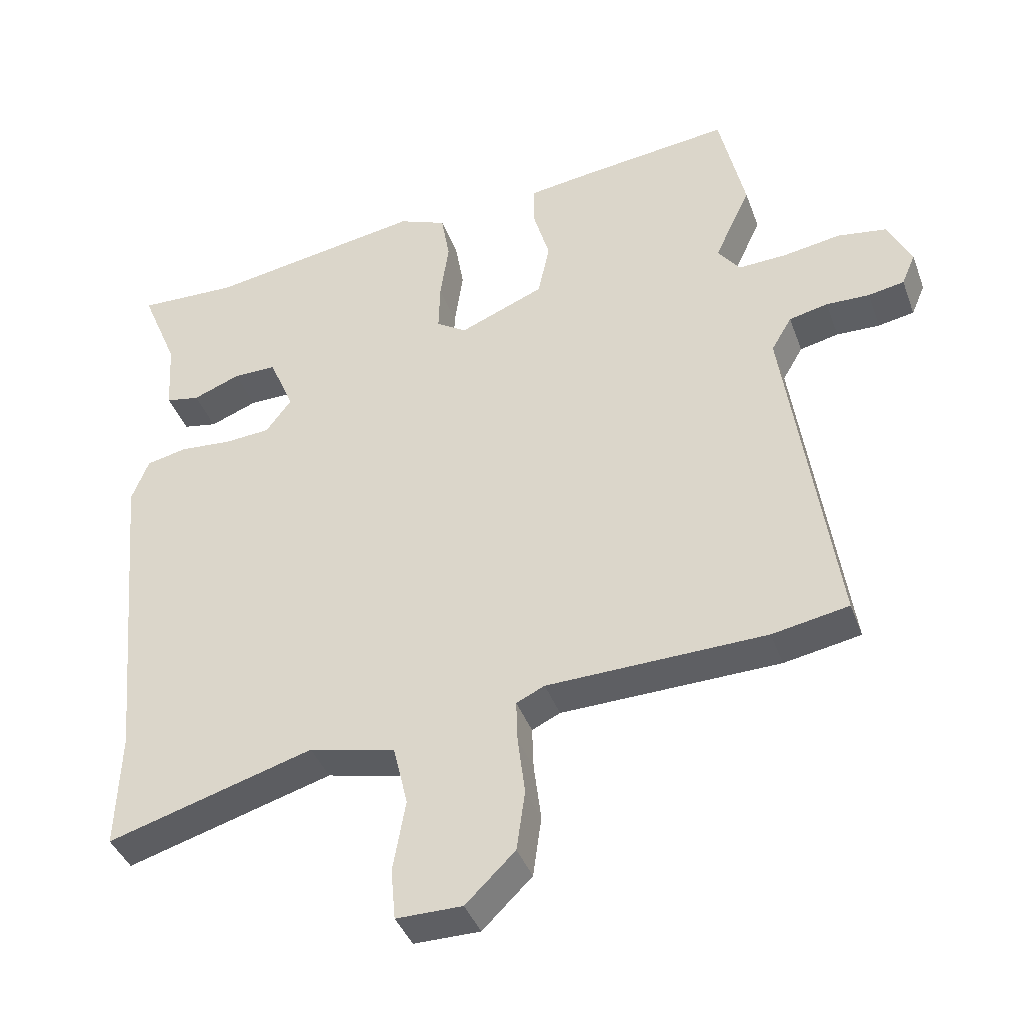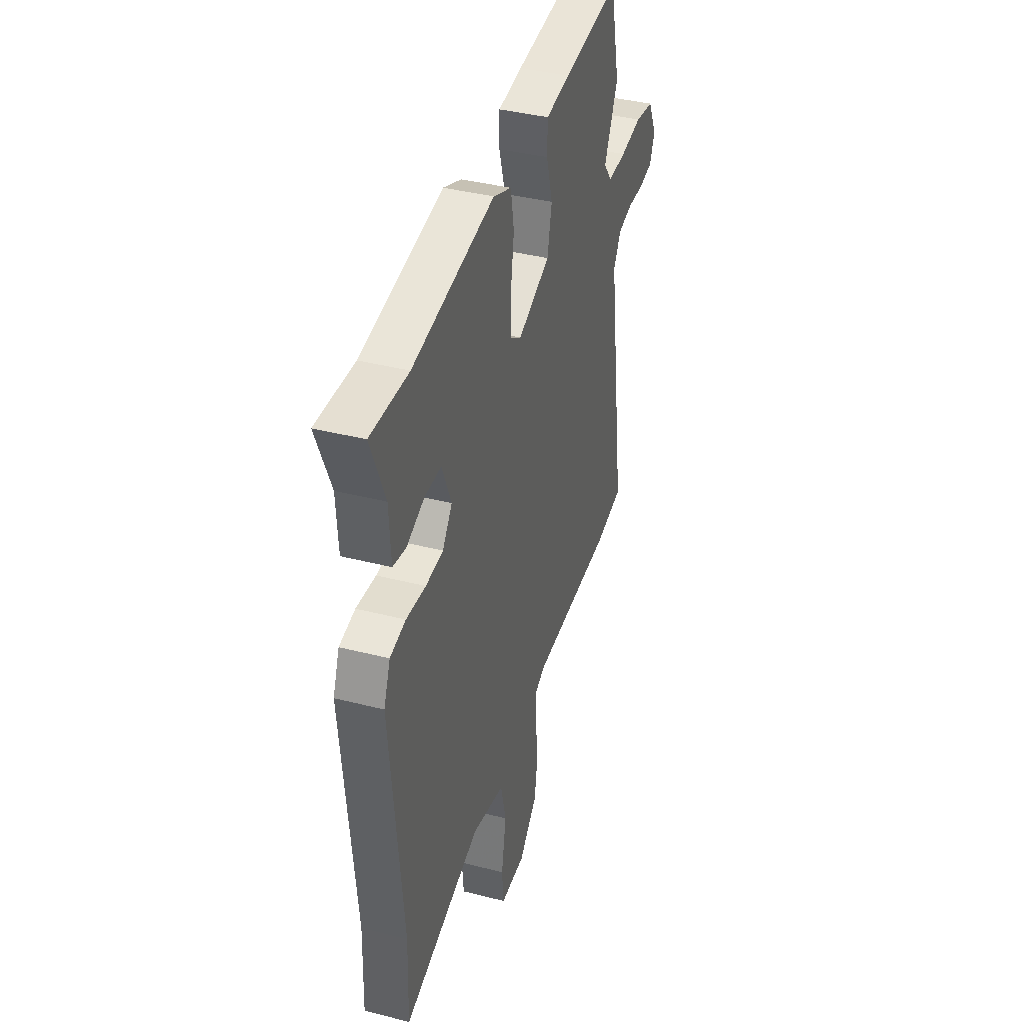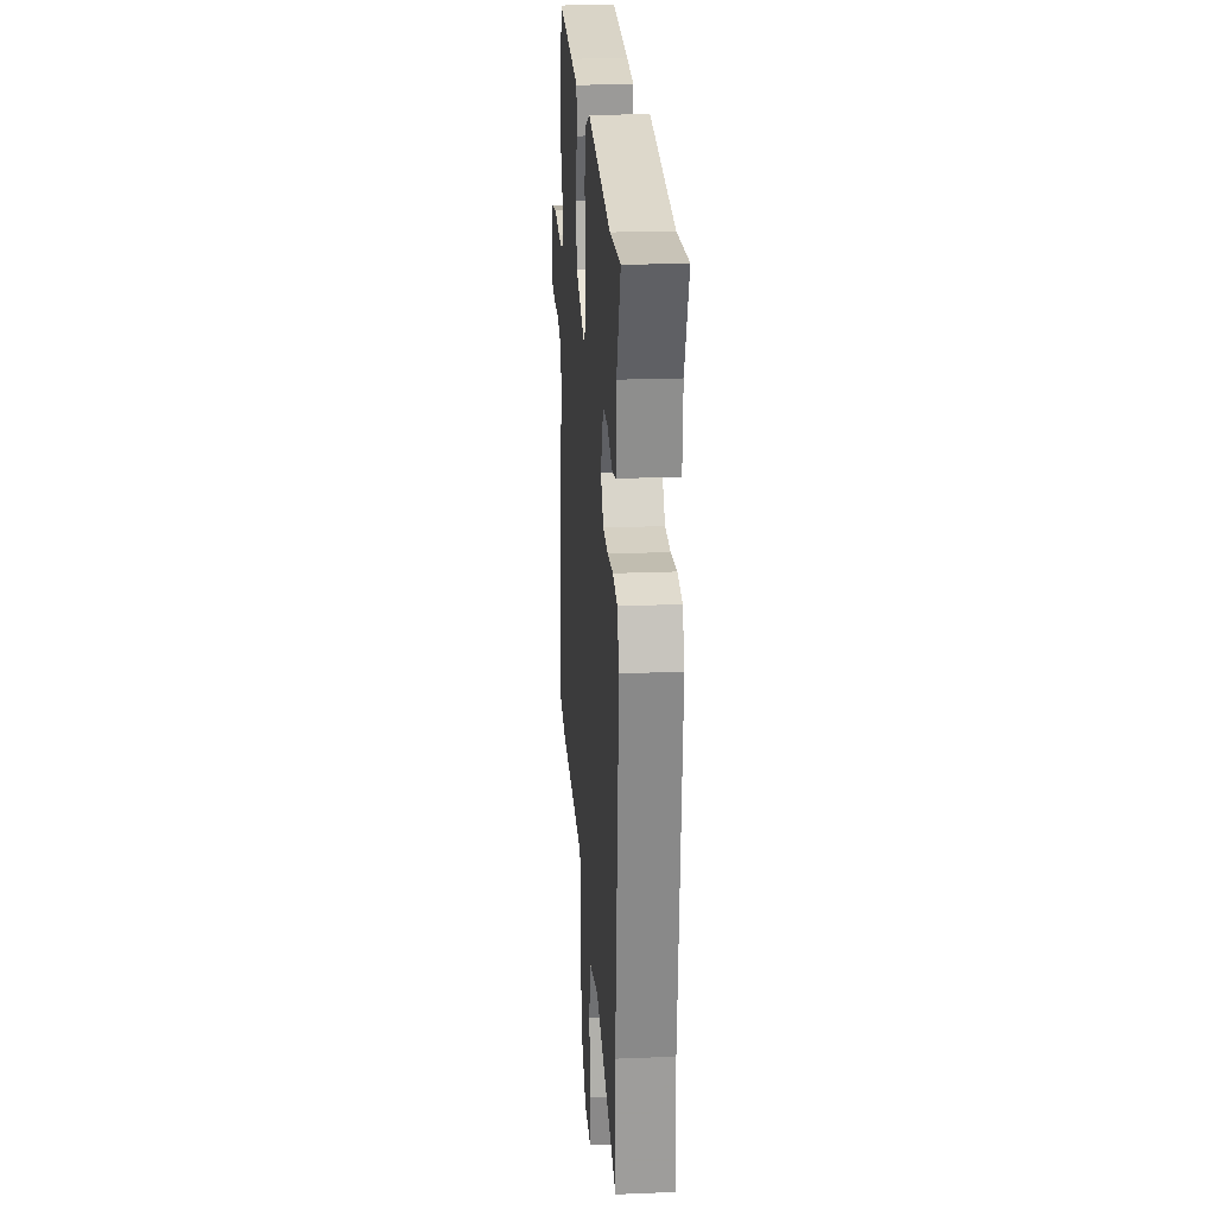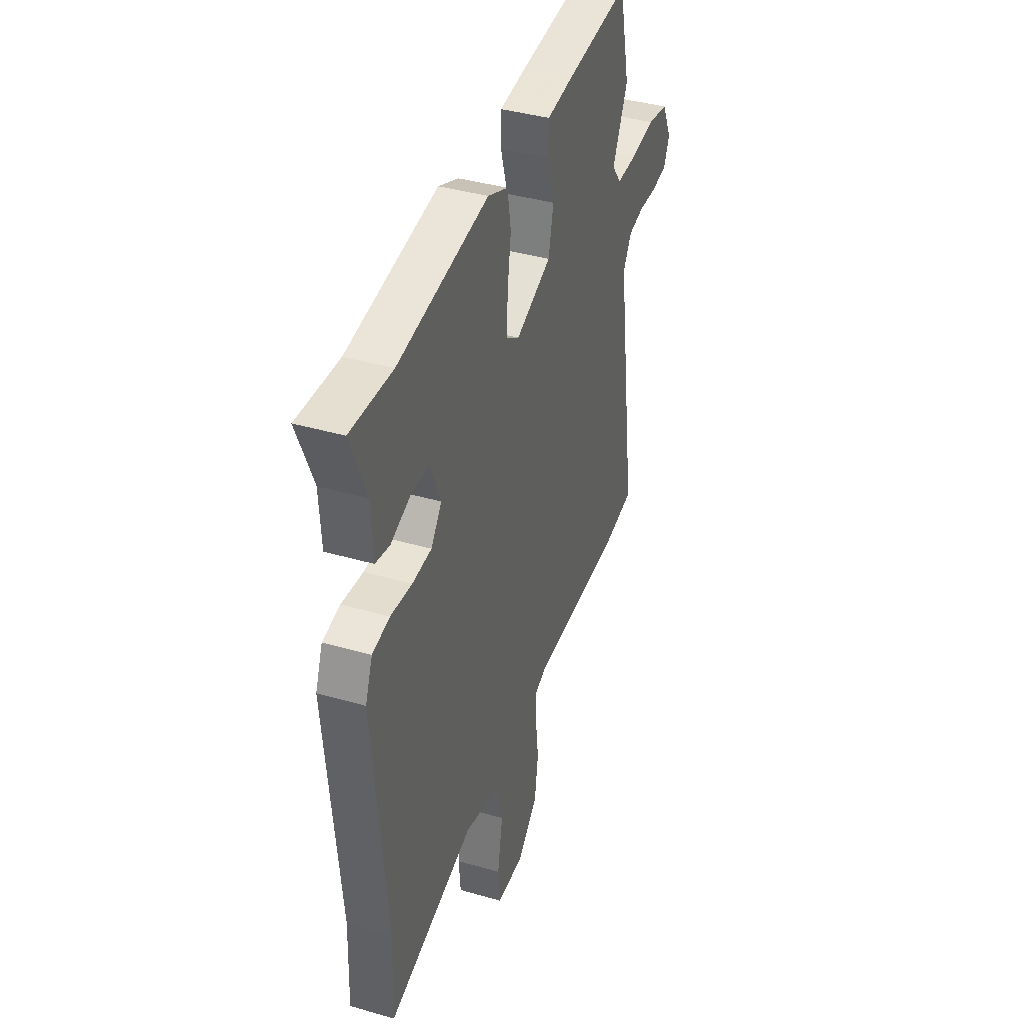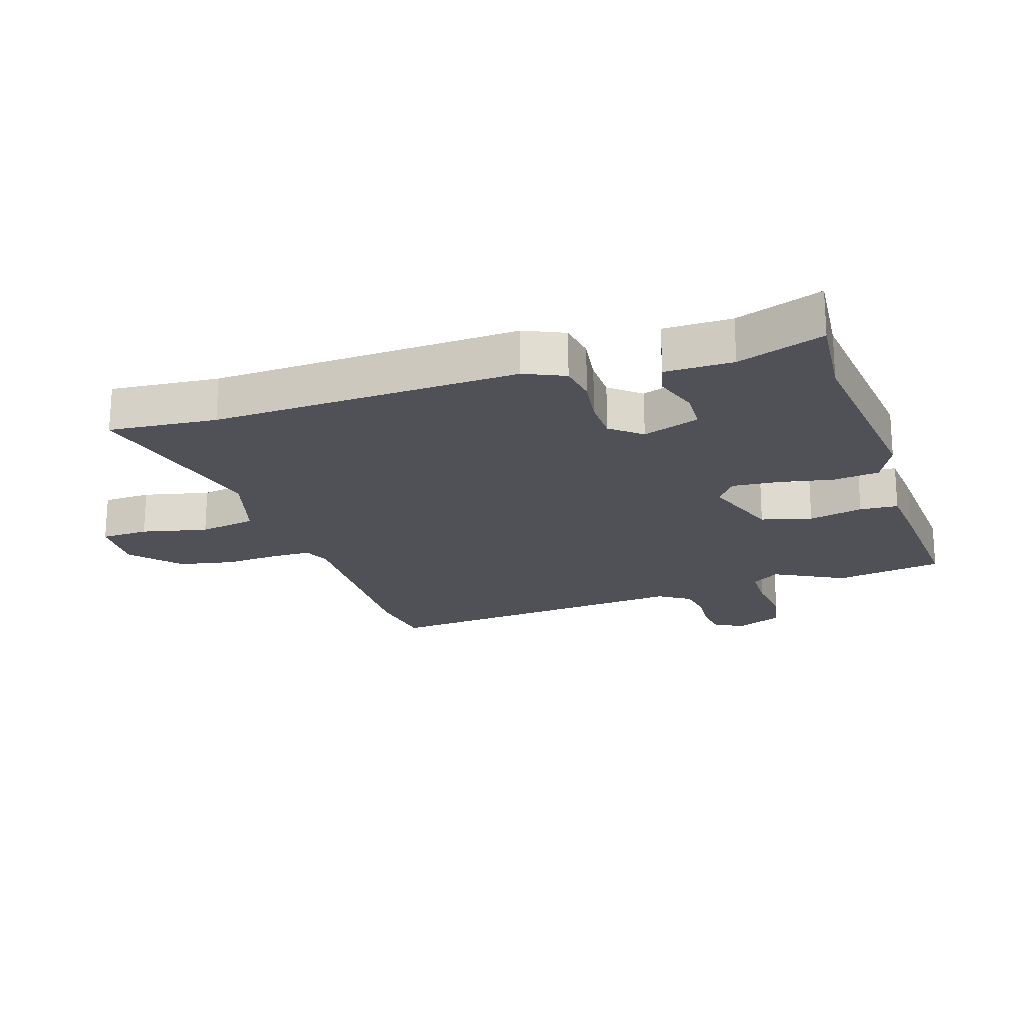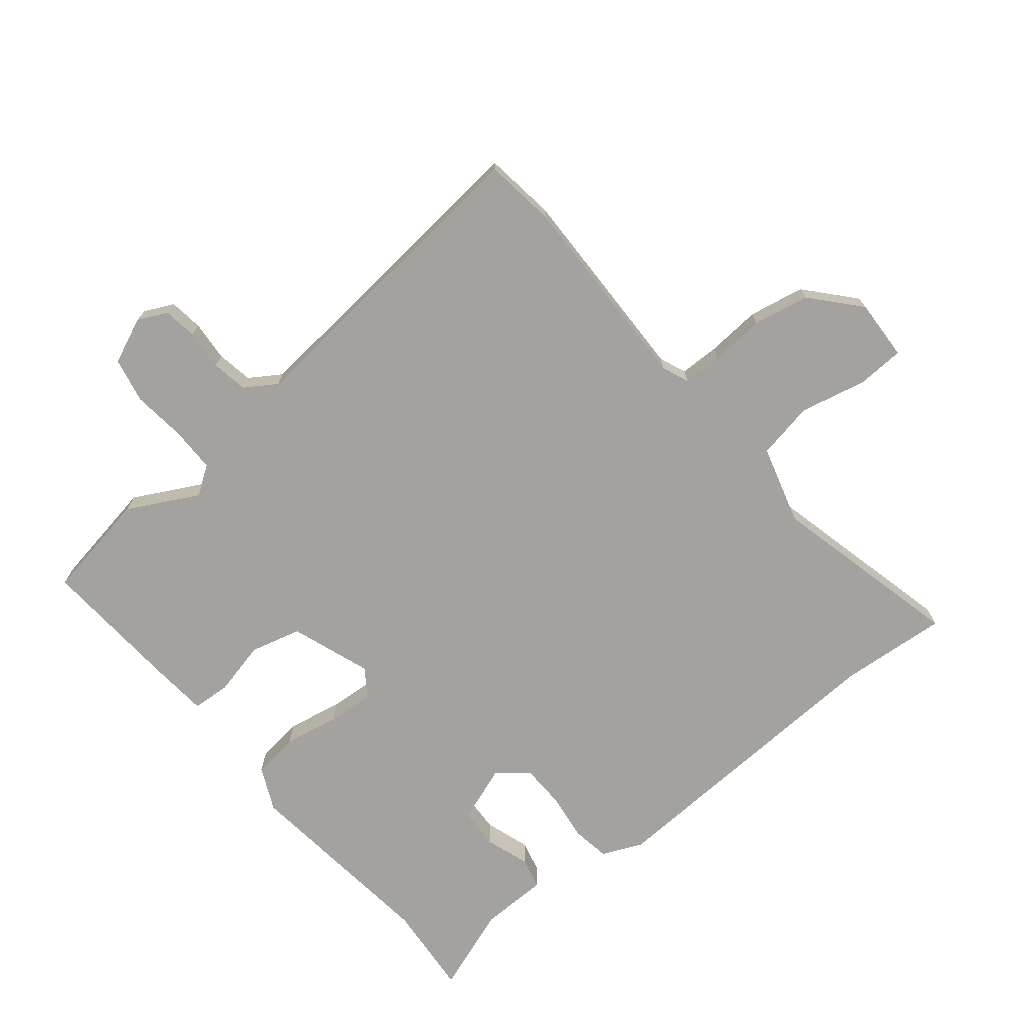
<metadata>
{"format":"obj","ext":"obj","renderer":"f3d","projection":"perspective","resolution":1024,"background":"white","views":[{"elev":-40.5,"azim":19.2,"up":"+Z"},{"elev":39.3,"azim":-72.3,"up":"+Z"},{"elev":21.9,"azim":-94.1,"up":"+Z"},{"elev":39.3,"azim":-70.1,"up":"+Z"},{"elev":-20.4,"azim":-75.0,"up":"+Y"},{"elev":-72.5,"azim":126.6,"up":"+Y"}]}
</metadata>
<code>
v -0.561 0.07 0.502
v -0.409 0.07 0.496
v -0.081 0.07 0.549
v -0.008 0.07 0.519
v 0.005 0.07 0.443
v -0.008 0.07 0.352
v -0.01 0.07 0.276
v 0.036 0.07 0.246
v 0.165 0.07 0.299
v 0.183 0.07 0.383
v 0.158 0.07 0.471
v 0.159 0.07 0.534
v 0.256 0.07 0.547
v 0.484 0.07 0.573
v 0.523 0.07 0.397
v 0.468 0.07 0.279
v 0.502 0.07 0.234
v 0.576 0.07 0.237
v 0.663 0.07 0.251
v 0.738 0.07 0.239
v 0.774 0.07 0.165
v 0.753 0.07 0.116
v 0.698 0.07 0.106
v 0.632 0.07 0.108
v 0.573 0.07 0.095
v 0.542 0.07 0.042
v 0.616 0.07 -0.479
v 0.5 0.07 -0.5
v 0.168 0.07 -0.508
v 0.125 0.07 -0.528
v 0.127 0.07 -0.593
v 0.138 0.07 -0.682
v 0.125 0.07 -0.774
v 0.05 0.07 -0.847
v -0.05 0.07 -0.847
v -0.057 0.07 -0.769
v -0.038 0.07 -0.66
v -0.06 0.07 -0.567
v -0.191 0.07 -0.536
v -0.504 0.07 -0.627
v -0.498 0.07 -0.449
v -0.545 0.07 0.05
v -0.519 0.07 0.117
v -0.456 0.07 0.13
v -0.378 0.07 0.123
v -0.308 0.07 0.128
v -0.269 0.07 0.18
v -0.307 0.07 0.271
v -0.373 0.07 0.271
v -0.445 0.07 0.243
v -0.497 0.07 0.253
v -0.504 0.07 0.364
v -0.561 0 0.502
v -0.409 0 0.496
v -0.081 0 0.549
v -0.008 0 0.519
v 0.005 0 0.443
v -0.008 0 0.352
v -0.01 0 0.276
v 0.036 0 0.246
v 0.165 0 0.299
v 0.183 0 0.383
v 0.158 0 0.471
v 0.159 0 0.534
v 0.256 0 0.547
v 0.484 0 0.573
v 0.523 0 0.397
v 0.468 0 0.279
v 0.502 0 0.234
v 0.576 0 0.237
v 0.663 0 0.251
v 0.738 0 0.239
v 0.774 0 0.165
v 0.753 0 0.116
v 0.698 0 0.106
v 0.632 0 0.108
v 0.573 0 0.095
v 0.542 0 0.042
v 0.616 0 -0.479
v 0.5 0 -0.5
v 0.168 0 -0.508
v 0.125 0 -0.528
v 0.127 0 -0.593
v 0.138 0 -0.682
v 0.125 0 -0.774
v 0.05 0 -0.847
v -0.05 0 -0.847
v -0.057 0 -0.769
v -0.038 0 -0.66
v -0.06 0 -0.567
v -0.191 0 -0.536
v -0.504 0 -0.627
v -0.498 0 -0.449
v -0.545 0 0.05
v -0.519 0 0.117
v -0.456 0 0.13
v -0.378 0 0.123
v -0.308 0 0.128
v -0.269 0 0.18
v -0.307 0 0.271
v -0.373 0 0.271
v -0.445 0 0.243
v -0.497 0 0.253
v -0.504 0 0.364
f 49 50 51 52
f 48 49 52 1
f 42 43 44 45
f 41 42 45 46
f 39 40 41 46
f 38 39 46 47
f 34 35 36 37
f 34 37 38
f 31 32 33 34
f 30 31 34 38
f 29 30 38 47
f 26 27 28 29
f 25 26 29 47
f 21 22 23 24
f 18 19 20 21
f 17 18 21 24
f 13 14 15 16
f 13 16 17
f 10 11 12 13
f 9 10 13 17
f 8 9 17 24
f 3 4 5 6
f 2 3 6 7
f 48 1 2 7
f 47 48 7 8
f 8 24 25 47
f 104 103 102 101
f 53 104 101 100
f 97 96 95 94
f 98 97 94 93
f 98 93 92 91
f 99 98 91 90
f 89 88 87 86
f 90 89 86
f 86 85 84 83
f 90 86 83 82
f 99 90 82 81
f 81 80 79 78
f 99 81 78 77
f 76 75 74 73
f 73 72 71 70
f 76 73 70 69
f 68 67 66 65
f 69 68 65
f 65 64 63 62
f 69 65 62 61
f 76 69 61 60
f 58 57 56 55
f 59 58 55 54
f 59 54 53 100
f 60 59 100 99
f 99 77 76 60
f 1 53 54 2
f 2 54 55 3
f 3 55 56 4
f 4 56 57 5
f 5 57 58 6
f 6 58 59 7
f 7 59 60 8
f 8 60 61 9
f 9 61 62 10
f 10 62 63 11
f 11 63 64 12
f 12 64 65 13
f 13 65 66 14
f 14 66 67 15
f 15 67 68 16
f 16 68 69 17
f 17 69 70 18
f 18 70 71 19
f 19 71 72 20
f 20 72 73 21
f 21 73 74 22
f 22 74 75 23
f 23 75 76 24
f 24 76 77 25
f 25 77 78 26
f 26 78 79 27
f 27 79 80 28
f 28 80 81 29
f 29 81 82 30
f 30 82 83 31
f 31 83 84 32
f 32 84 85 33
f 33 85 86 34
f 34 86 87 35
f 35 87 88 36
f 36 88 89 37
f 37 89 90 38
f 38 90 91 39
f 39 91 92 40
f 40 92 93 41
f 41 93 94 42
f 42 94 95 43
f 43 95 96 44
f 44 96 97 45
f 45 97 98 46
f 46 98 99 47
f 47 99 100 48
f 48 100 101 49
f 49 101 102 50
f 50 102 103 51
f 51 103 104 52
f 52 104 53 1

</code>
